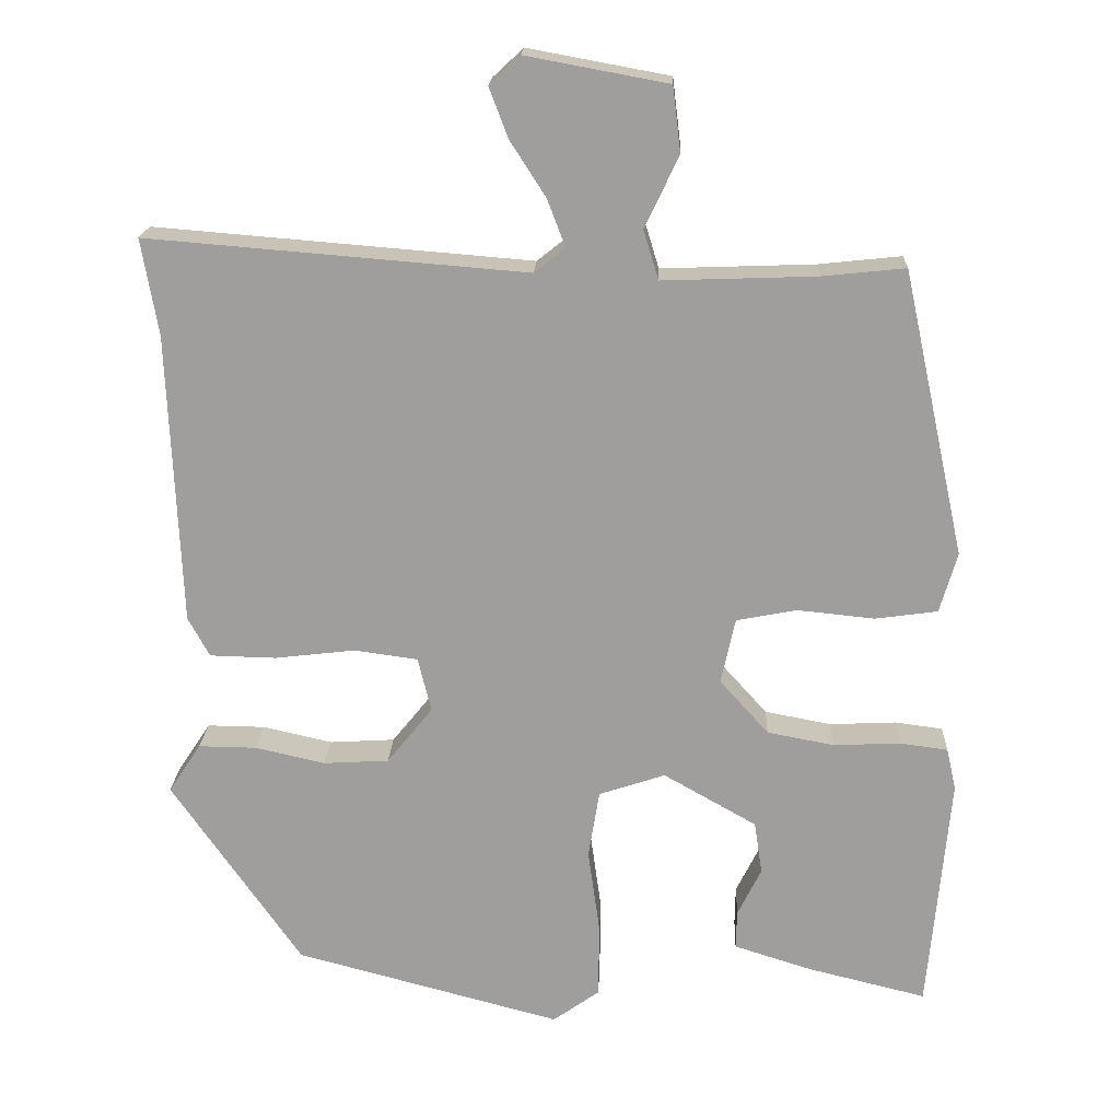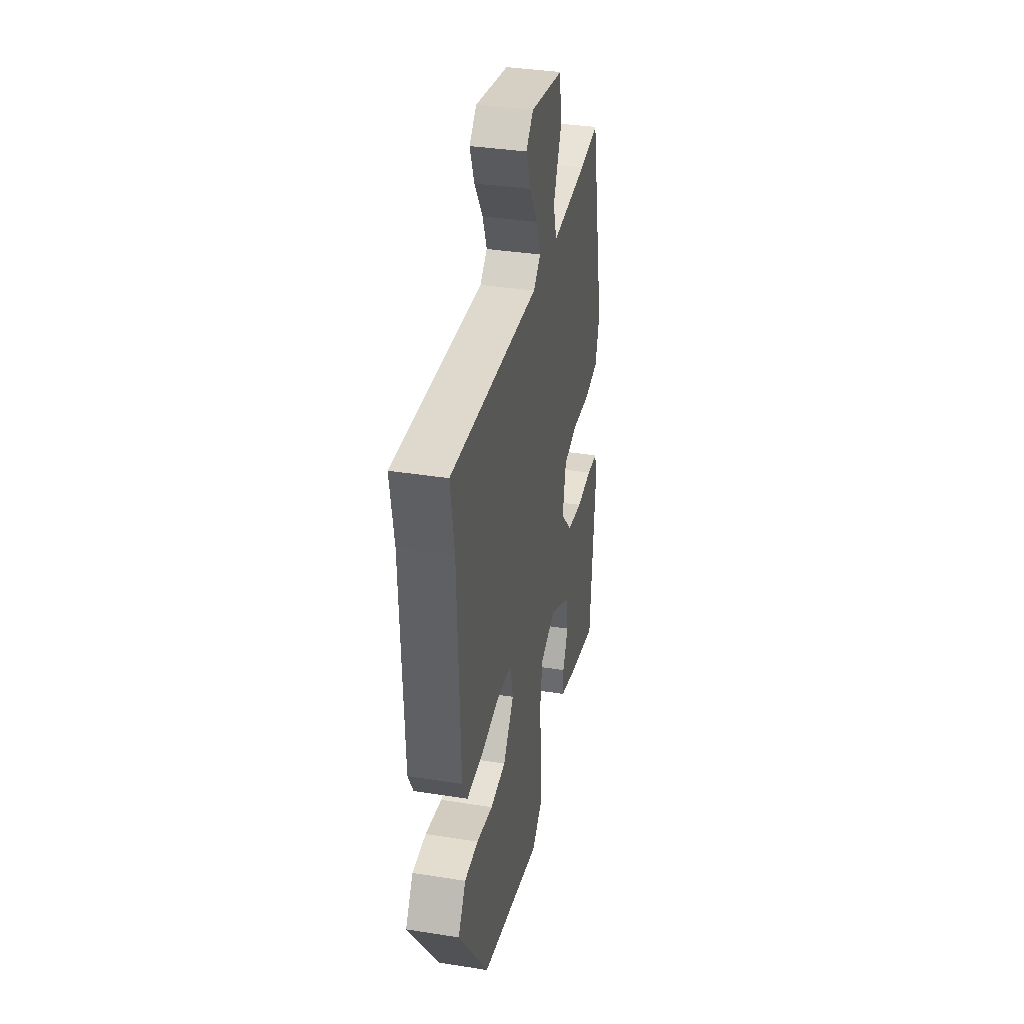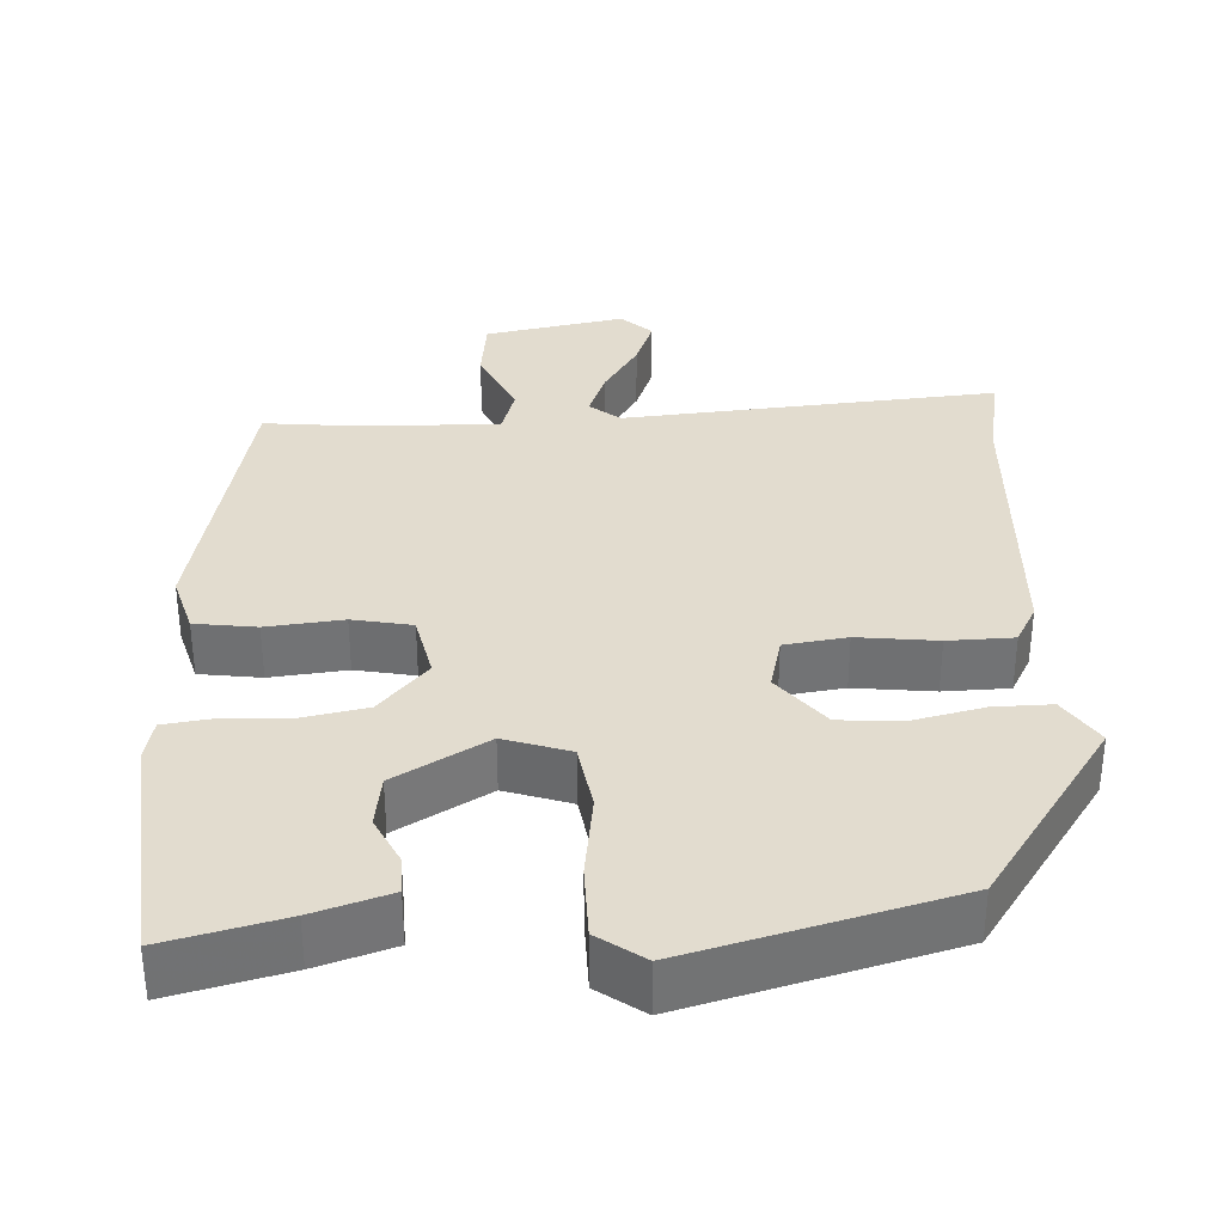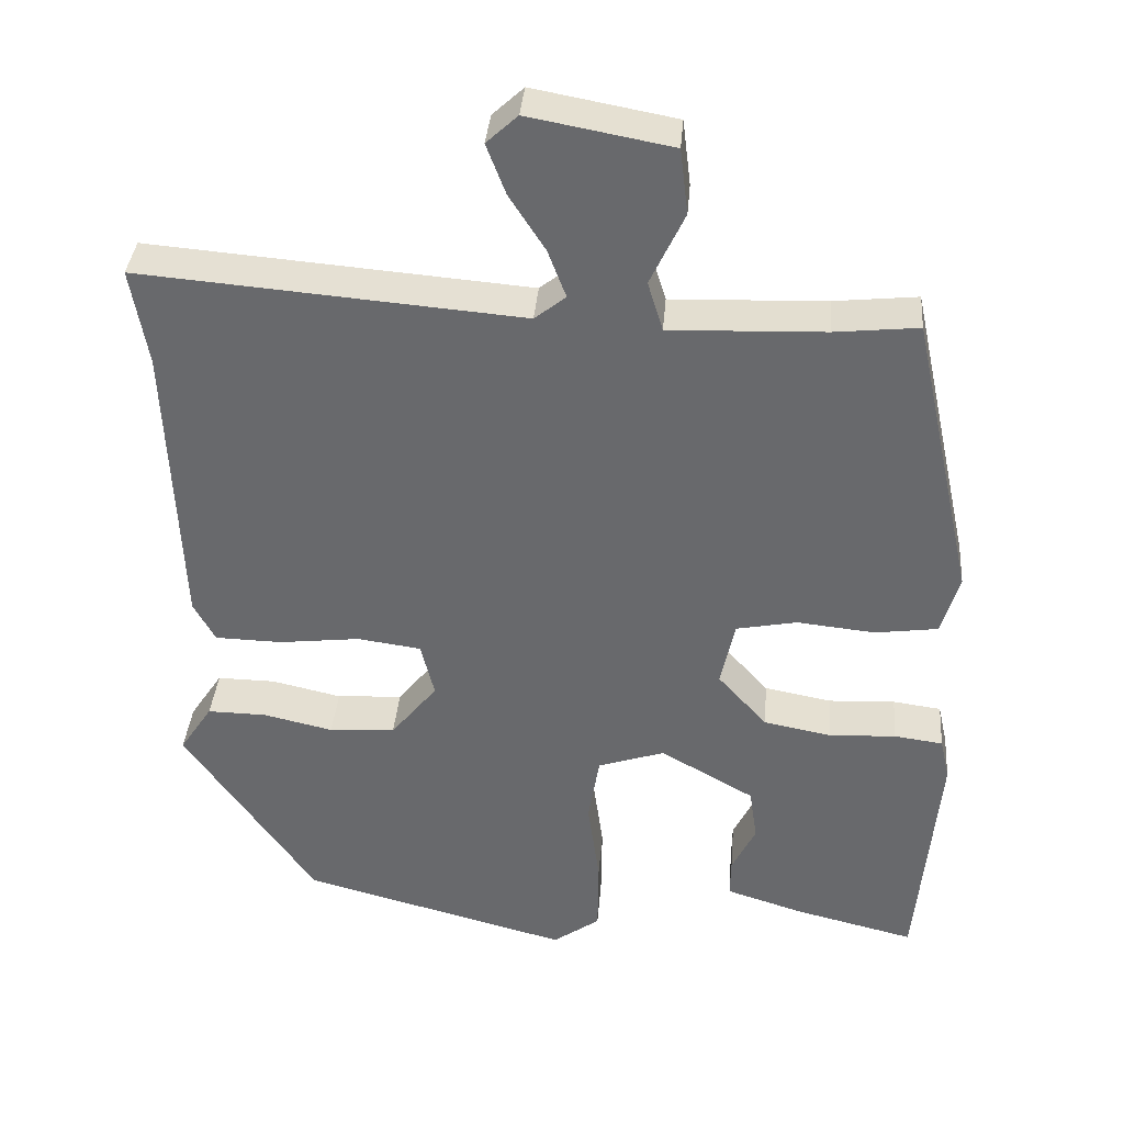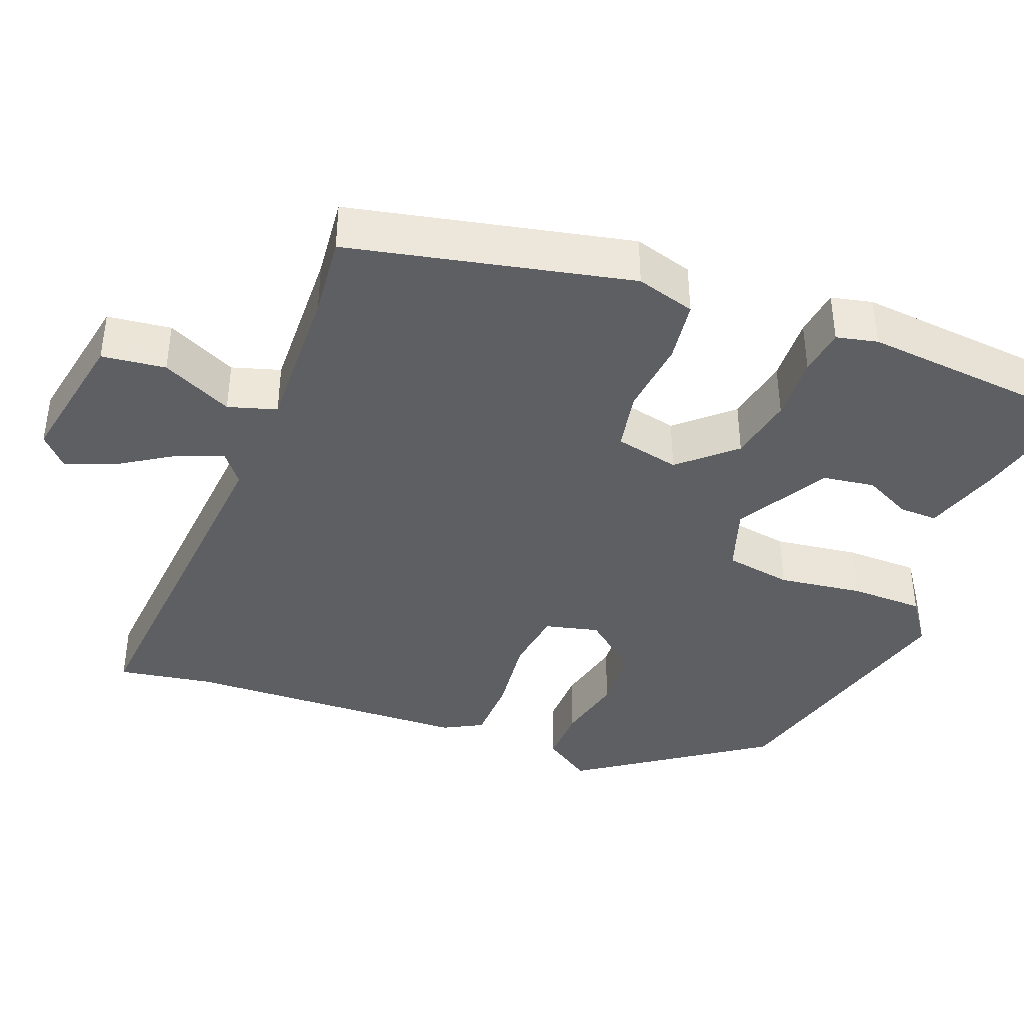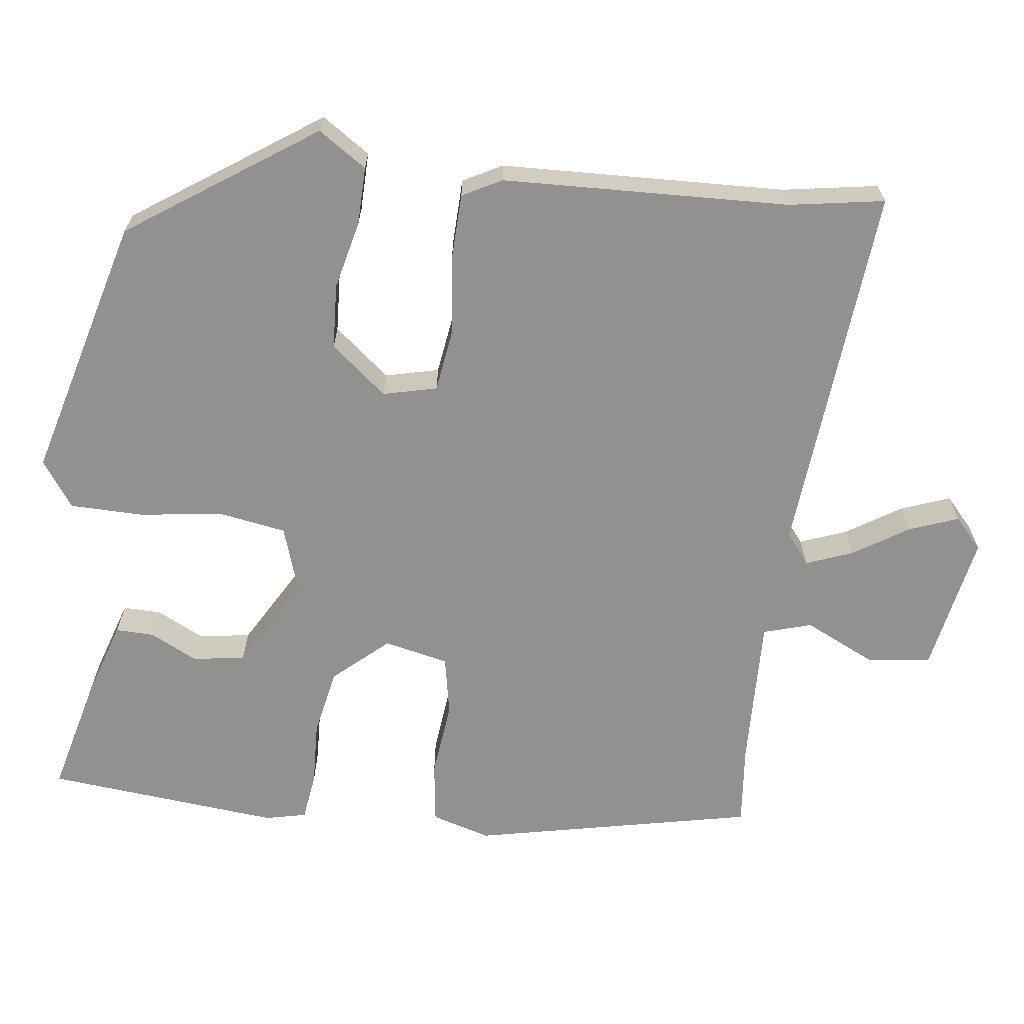
<metadata>
{"format":"obj","ext":"obj","renderer":"f3d","projection":"perspective","resolution":1024,"background":"white","views":[{"elev":18.7,"azim":2.4,"up":"+Z"},{"elev":36.2,"azim":-78.3,"up":"+Z"},{"elev":34.6,"azim":177.1,"up":"+Y"},{"elev":36.7,"azim":4.7,"up":"+Z"},{"elev":-40.1,"azim":68.8,"up":"+Y"},{"elev":-66.1,"azim":-97.4,"up":"+Y"}]}
</metadata>
<code>
v -0.481 0.07 0.387
v -0.502 0.07 0.509
v -0.023 0.07 0.47
v 0.016 0.07 0.501
v -0.007 0.07 0.561
v -0.052 0.07 0.631
v -0.076 0.07 0.694
v -0.037 0.07 0.73
v 0.142 0.07 0.697
v 0.152 0.07 0.615
v 0.109 0.07 0.524
v 0.128 0.07 0.462
v 0.322 0.07 0.469
v 0.427 0.07 0.48
v 0.506 0.07 0.119
v 0.484 0.07 0.043
v 0.405 0.07 0.032
v 0.307 0.07 0.042
v 0.231 0.07 0.027
v 0.213 0.07 -0.056
v 0.275 0.07 -0.125
v 0.36 0.07 -0.141
v 0.444 0.07 -0.137
v 0.505 0.07 -0.145
v 0.517 0.07 -0.198
v 0.49 0.07 -0.499
v 0.339 0.07 -0.462
v 0.241 0.07 -0.431
v 0.242 0.07 -0.382
v 0.272 0.07 -0.321
v 0.262 0.07 -0.254
v 0.144 0.07 -0.187
v 0.06 0.07 -0.215
v 0.046 0.07 -0.301
v 0.061 0.07 -0.409
v 0.06 0.07 -0.503
v 0.001 0.07 -0.545
v -0.336 0.07 -0.456
v -0.5 0.07 -0.219
v -0.459 0.07 -0.157
v -0.385 0.07 -0.158
v -0.297 0.07 -0.178
v -0.214 0.07 -0.173
v -0.156 0.07 -0.101
v -0.173 0.07 -0.032
v -0.253 0.07 -0.021
v -0.355 0.07 -0.033
v -0.439 0.07 -0.031
v -0.466 0.07 0.019
v -0.481 0 0.387
v -0.502 0 0.509
v -0.023 0 0.47
v 0.016 0 0.501
v -0.007 0 0.561
v -0.052 0 0.631
v -0.076 0 0.694
v -0.037 0 0.73
v 0.142 0 0.697
v 0.152 0 0.615
v 0.109 0 0.524
v 0.128 0 0.462
v 0.322 0 0.469
v 0.427 0 0.48
v 0.506 0 0.119
v 0.484 0 0.043
v 0.405 0 0.032
v 0.307 0 0.042
v 0.231 0 0.027
v 0.213 0 -0.056
v 0.275 0 -0.125
v 0.36 0 -0.141
v 0.444 0 -0.137
v 0.505 0 -0.145
v 0.517 0 -0.198
v 0.49 0 -0.499
v 0.339 0 -0.462
v 0.241 0 -0.431
v 0.242 0 -0.382
v 0.272 0 -0.321
v 0.262 0 -0.254
v 0.144 0 -0.187
v 0.06 0 -0.215
v 0.046 0 -0.301
v 0.061 0 -0.409
v 0.06 0 -0.503
v 0.001 0 -0.545
v -0.336 0 -0.456
v -0.5 0 -0.219
v -0.459 0 -0.157
v -0.385 0 -0.158
v -0.297 0 -0.178
v -0.214 0 -0.173
v -0.156 0 -0.101
v -0.173 0 -0.032
v -0.253 0 -0.021
v -0.355 0 -0.033
v -0.439 0 -0.031
v -0.466 0 0.019
f 46 47 48 49
f 45 46 49 1
f 39 40 41 42
f 39 42 43
f 38 39 43
f 37 38 43 44
f 34 35 36 37
f 33 34 37 44
f 27 28 29 30
f 27 30 31
f 26 27 31
f 25 26 31
f 22 23 24 25
f 21 22 25 31
f 20 21 31 32
f 15 16 17 18
f 13 14 15 18
f 12 13 18 19
f 11 12 19 20
f 9 10 11
f 8 9 11
f 5 6 7 8
f 4 5 8 11
f 3 4 11 20
f 45 1 2 3
f 32 33 44 45
f 3 20 32 45
f 98 97 96 95
f 50 98 95 94
f 91 90 89 88
f 92 91 88
f 92 88 87
f 93 92 87 86
f 86 85 84 83
f 93 86 83 82
f 79 78 77 76
f 80 79 76
f 80 76 75
f 80 75 74
f 74 73 72 71
f 80 74 71 70
f 81 80 70 69
f 67 66 65 64
f 67 64 63 62
f 68 67 62 61
f 69 68 61 60
f 60 59 58
f 60 58 57
f 57 56 55 54
f 60 57 54 53
f 69 60 53 52
f 52 51 50 94
f 94 93 82 81
f 94 81 69 52
f 1 50 51 2
f 2 51 52 3
f 3 52 53 4
f 4 53 54 5
f 5 54 55 6
f 6 55 56 7
f 7 56 57 8
f 8 57 58 9
f 9 58 59 10
f 10 59 60 11
f 11 60 61 12
f 12 61 62 13
f 13 62 63 14
f 14 63 64 15
f 15 64 65 16
f 16 65 66 17
f 17 66 67 18
f 18 67 68 19
f 19 68 69 20
f 20 69 70 21
f 21 70 71 22
f 22 71 72 23
f 23 72 73 24
f 24 73 74 25
f 25 74 75 26
f 26 75 76 27
f 27 76 77 28
f 28 77 78 29
f 29 78 79 30
f 30 79 80 31
f 31 80 81 32
f 32 81 82 33
f 33 82 83 34
f 34 83 84 35
f 35 84 85 36
f 36 85 86 37
f 37 86 87 38
f 38 87 88 39
f 39 88 89 40
f 40 89 90 41
f 41 90 91 42
f 42 91 92 43
f 43 92 93 44
f 44 93 94 45
f 45 94 95 46
f 46 95 96 47
f 47 96 97 48
f 48 97 98 49
f 49 98 50 1

</code>
